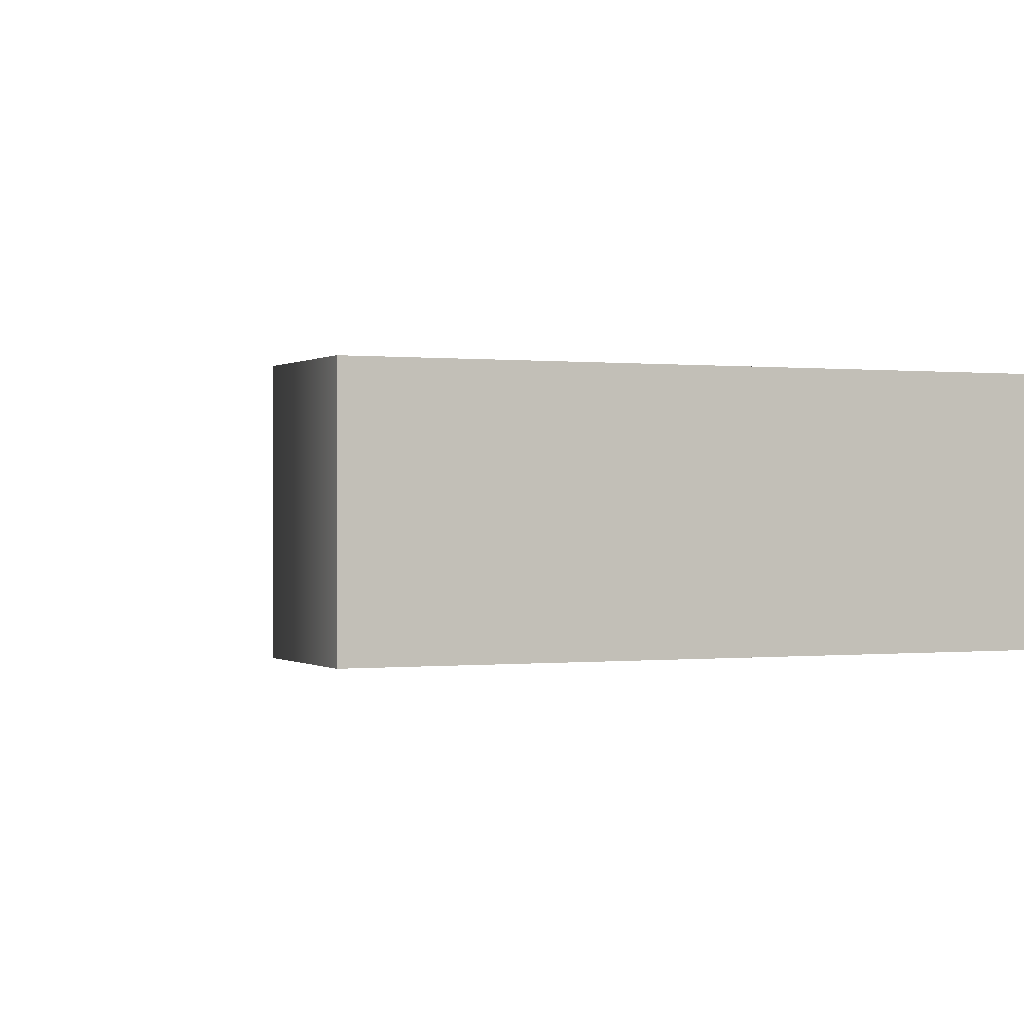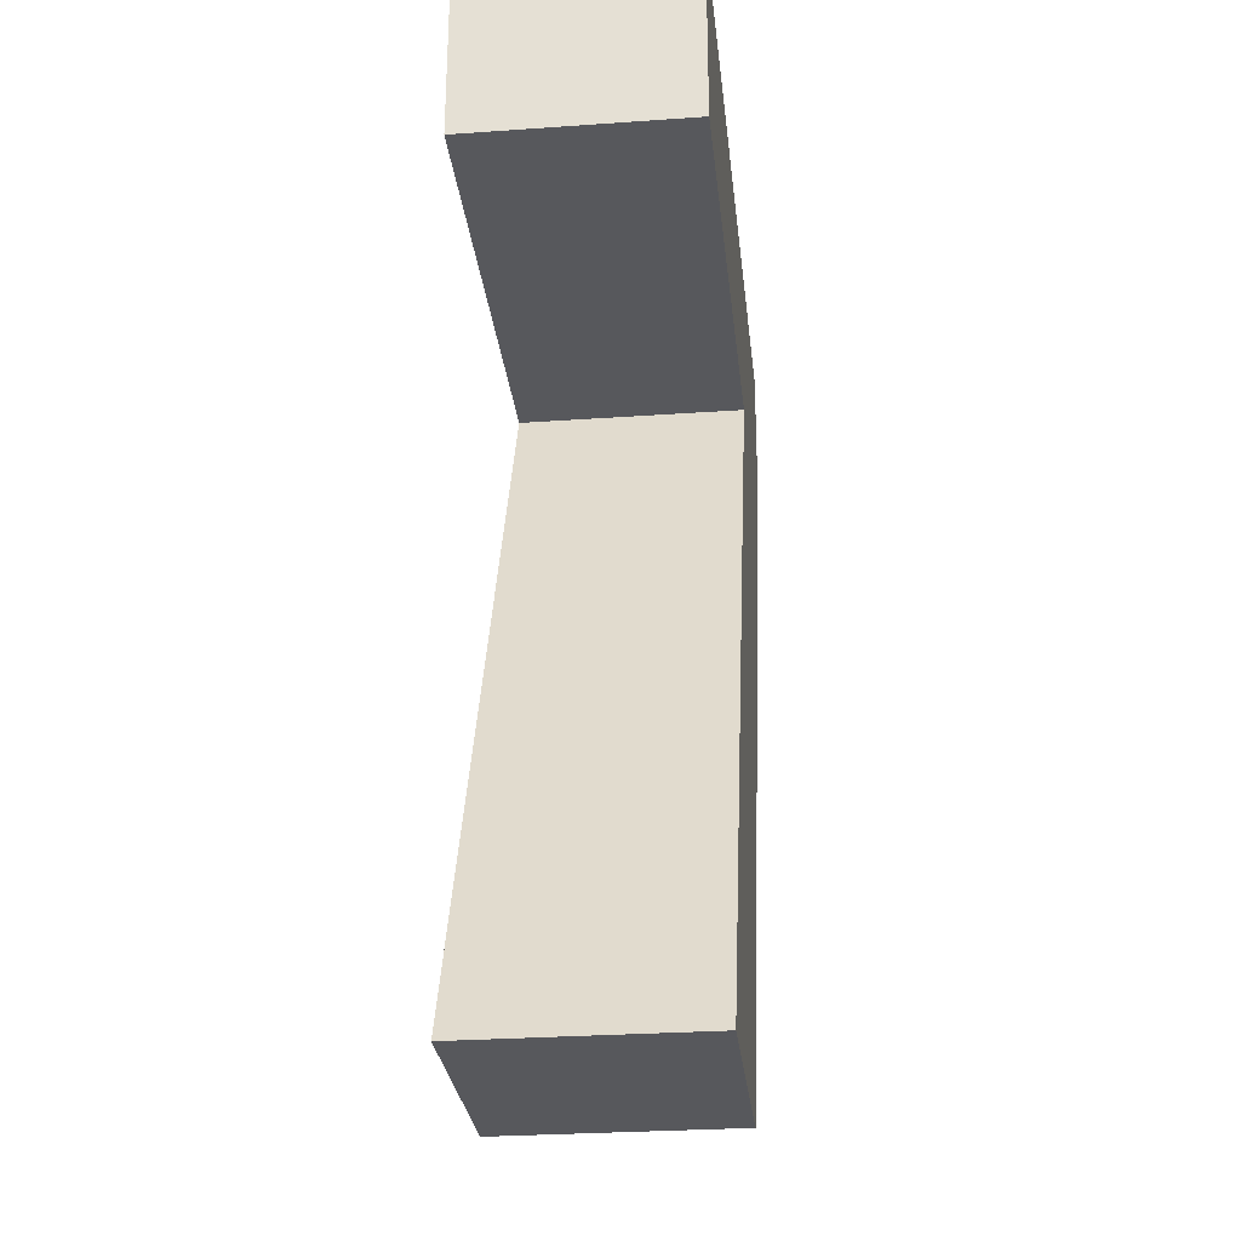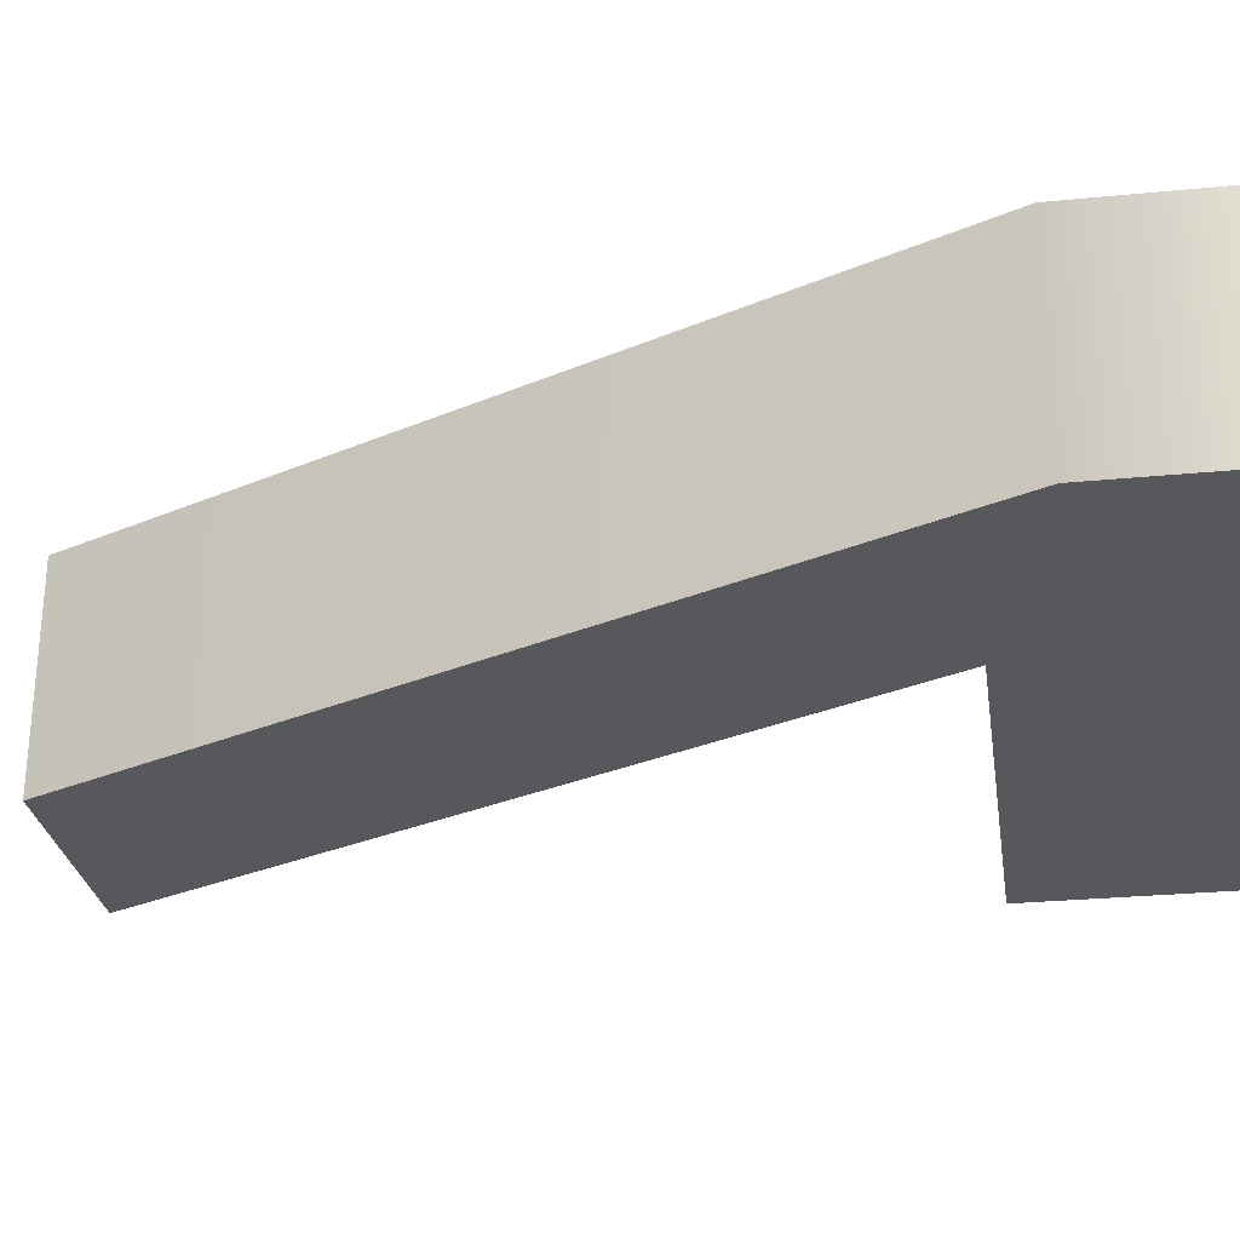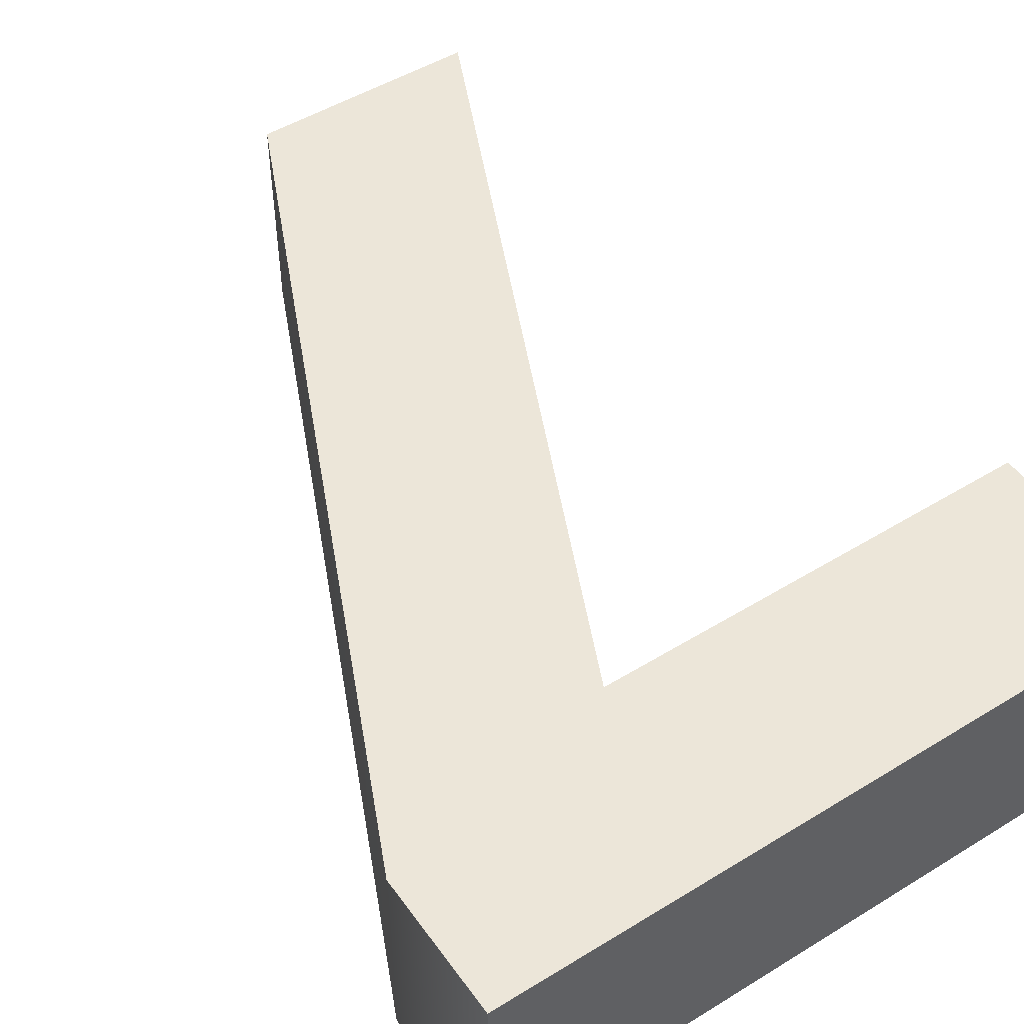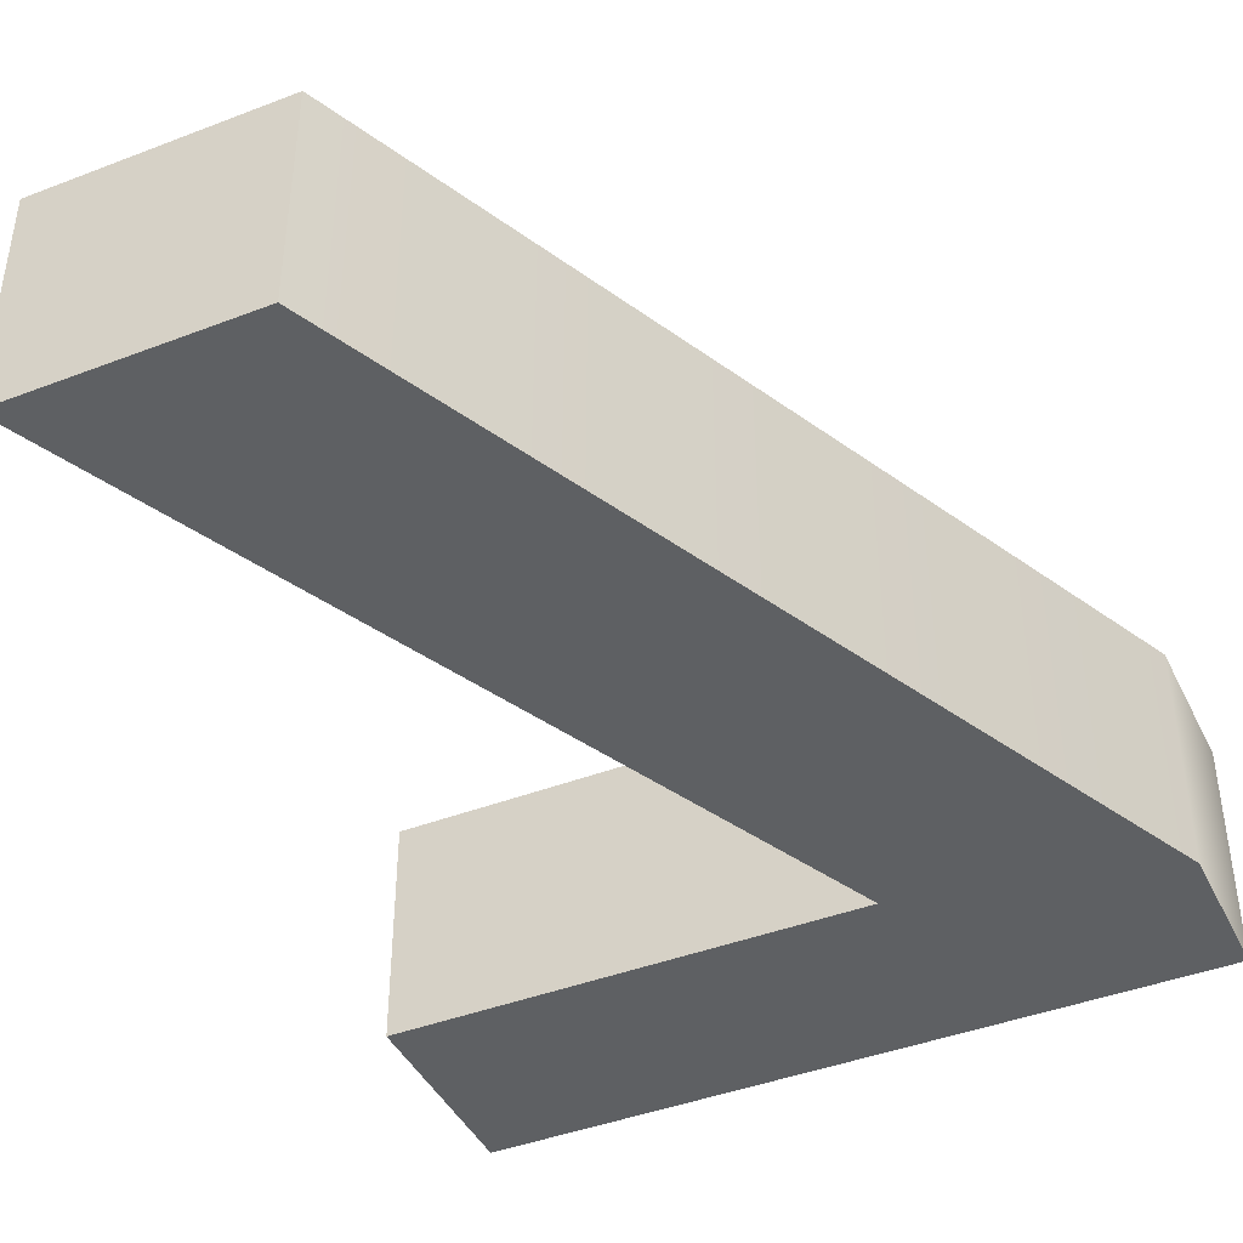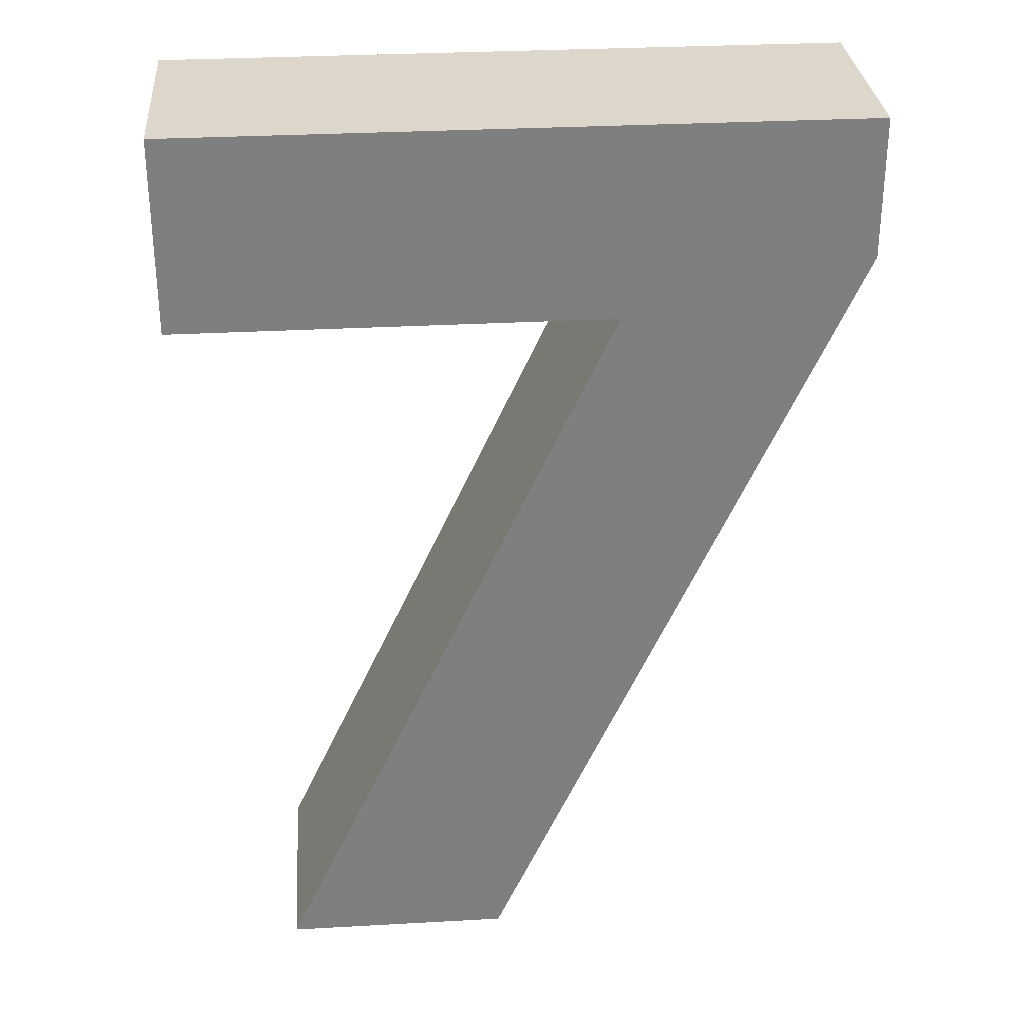
<metadata>
{"format":"obj","ext":"obj","renderer":"f3d","projection":"perspective","resolution":1024,"background":"white","views":[{"elev":0.0,"azim":156.1,"up":"+Z"},{"elev":-28.4,"azim":-83.9,"up":"+Y"},{"elev":-28.2,"azim":98.4,"up":"+Z"},{"elev":49.4,"azim":145.8,"up":"+Z"},{"elev":-42.6,"azim":24.6,"up":"+Z"},{"elev":30.6,"azim":-4.6,"up":"+Y"}]}
</metadata>
<code>
g default
v 5.507 10.8 -1.25
v -2.333 10.8 -1.25
v -2.333 8.56 -1.25
v 2.693 8.56 -1.25
v -1.307 0 -1.25
v 1.307 0 -1.25
v 5.507 9.2 -1.25
v 5.507 10.8 -0.625
v -2.333 10.8 -0.625
v -2.333 8.56 -0.625
v 2.693 8.56 -0.625
v -1.307 0 -0.625
v 1.307 0 -0.625
v 5.507 9.2 -0.625
v 5.507 10.8 0
v -2.333 10.8 0
v -2.333 8.56 0
v 2.693 8.56 0
v -1.307 0 0
v 1.307 0 0
v 5.507 9.2 0
v 5.507 10.8 0.625
v -2.333 10.8 0.625
v -2.333 8.56 0.625
v 2.693 8.56 0.625
v -1.307 0 0.625
v 1.307 0 0.625
v 5.507 9.2 0.625
v 5.507 10.8 1.25
v -2.333 10.8 1.25
v -2.333 8.56 1.25
v 2.693 8.56 1.25
v -1.307 0 1.25
v 1.307 0 1.25
v 5.507 9.2 1.25
v 0 0 1.25
v 0 0 0.625
v 0 0 0
v 0 0 -0.625
v 0 0 -1.25
g typeMesh1
f 7 6 40 5 4 3 2 1
f 1 2 9 8
f 2 3 10 9
f 3 4 11 10
f 4 5 12 11
f 40 6 13 39
f 6 7 14 13
f 7 1 8 14
f 8 9 16 15
f 9 10 17 16
f 10 11 18 17
f 11 12 19 18
f 39 13 20 38
f 13 14 21 20
f 14 8 15 21
f 15 16 23 22
f 16 17 24 23
f 17 18 25 24
f 18 19 26 25
f 38 20 27 37
f 20 21 28 27
f 21 15 22 28
f 22 23 30 29
f 23 24 31 30
f 24 25 32 31
f 25 26 33 32
f 37 27 34 36
f 27 28 35 34
f 28 22 29 35
f 29 30 31 32 33 36 34 35
f 26 37 36 33
f 19 38 37 26
f 12 39 38 19
f 5 40 39 12

</code>
